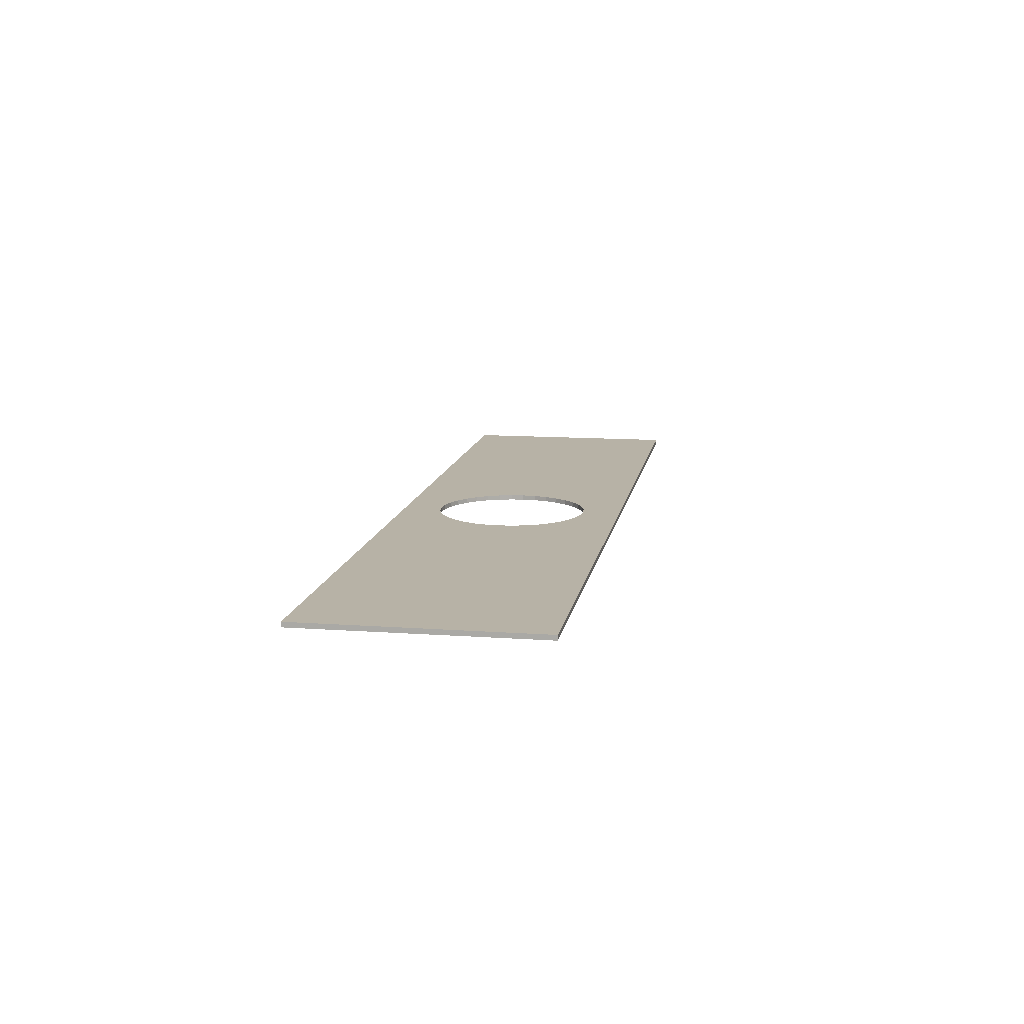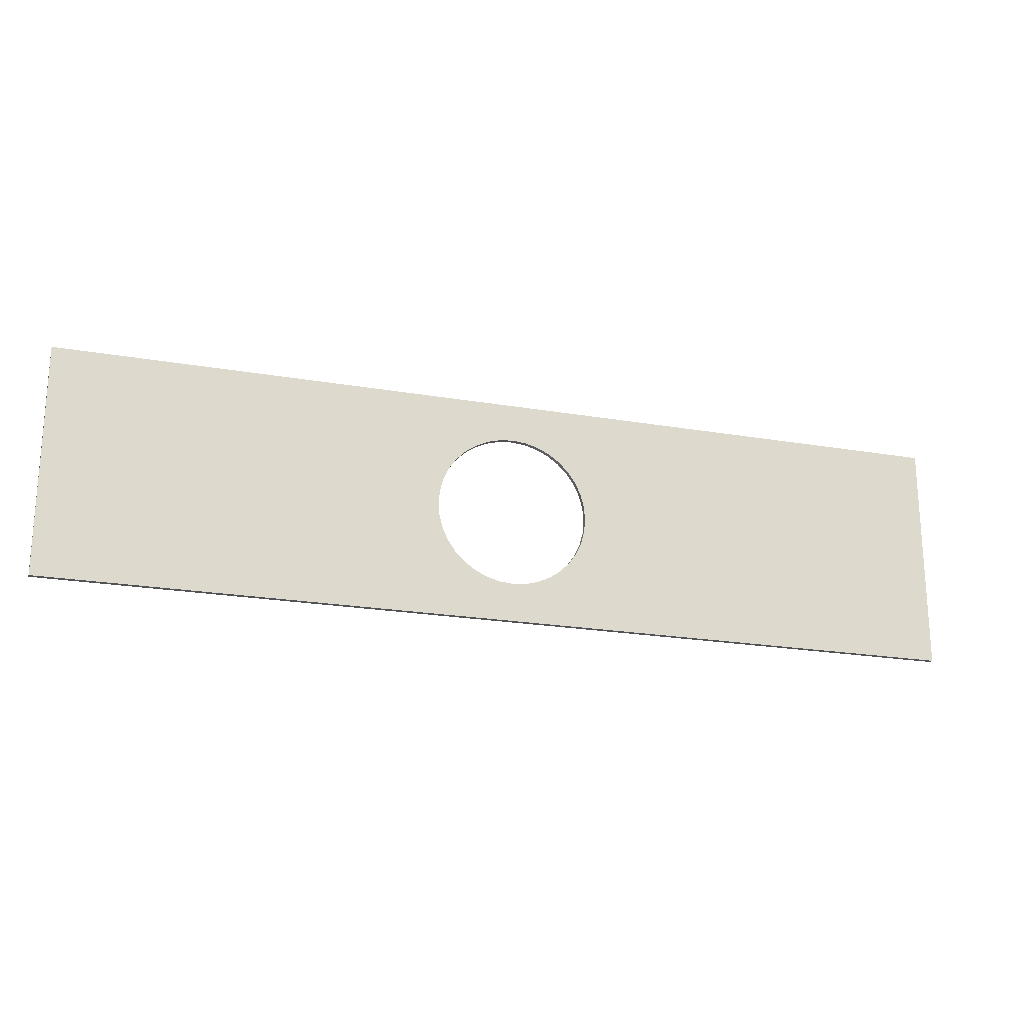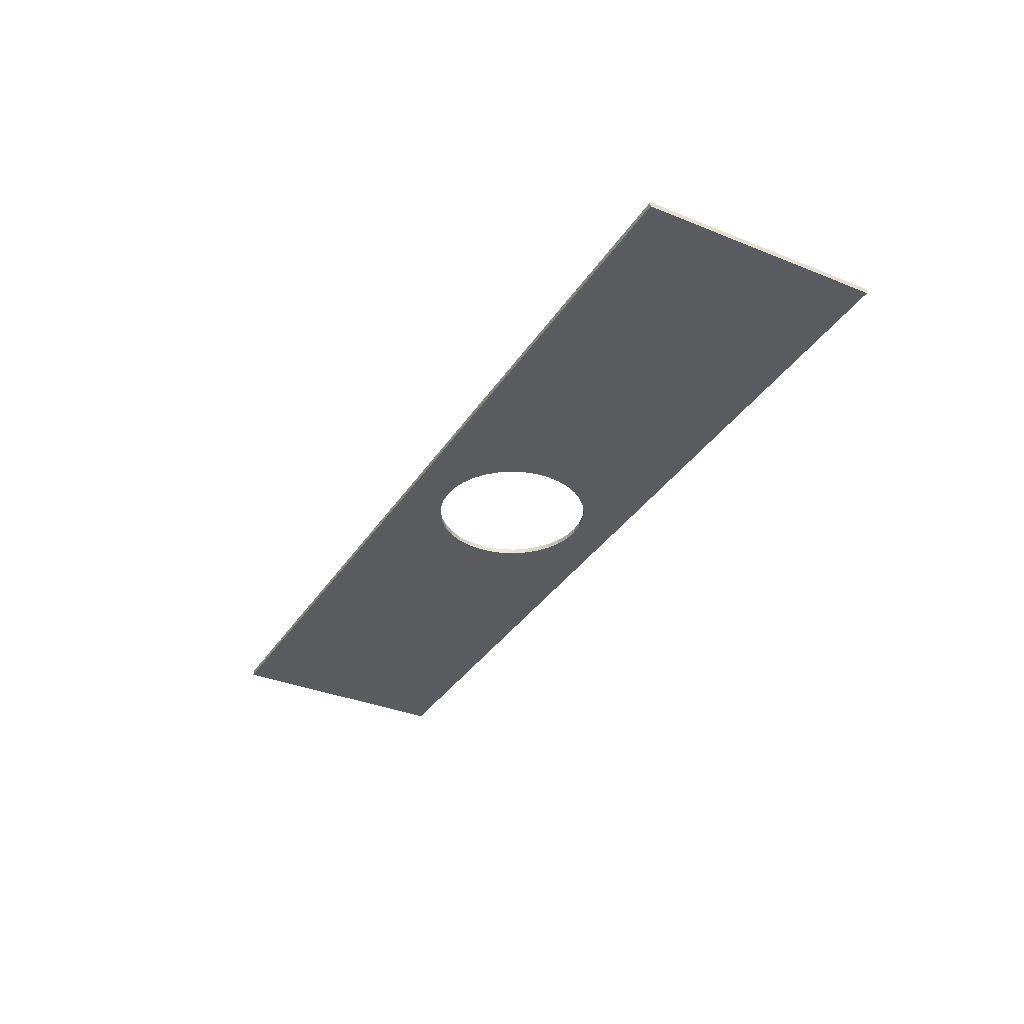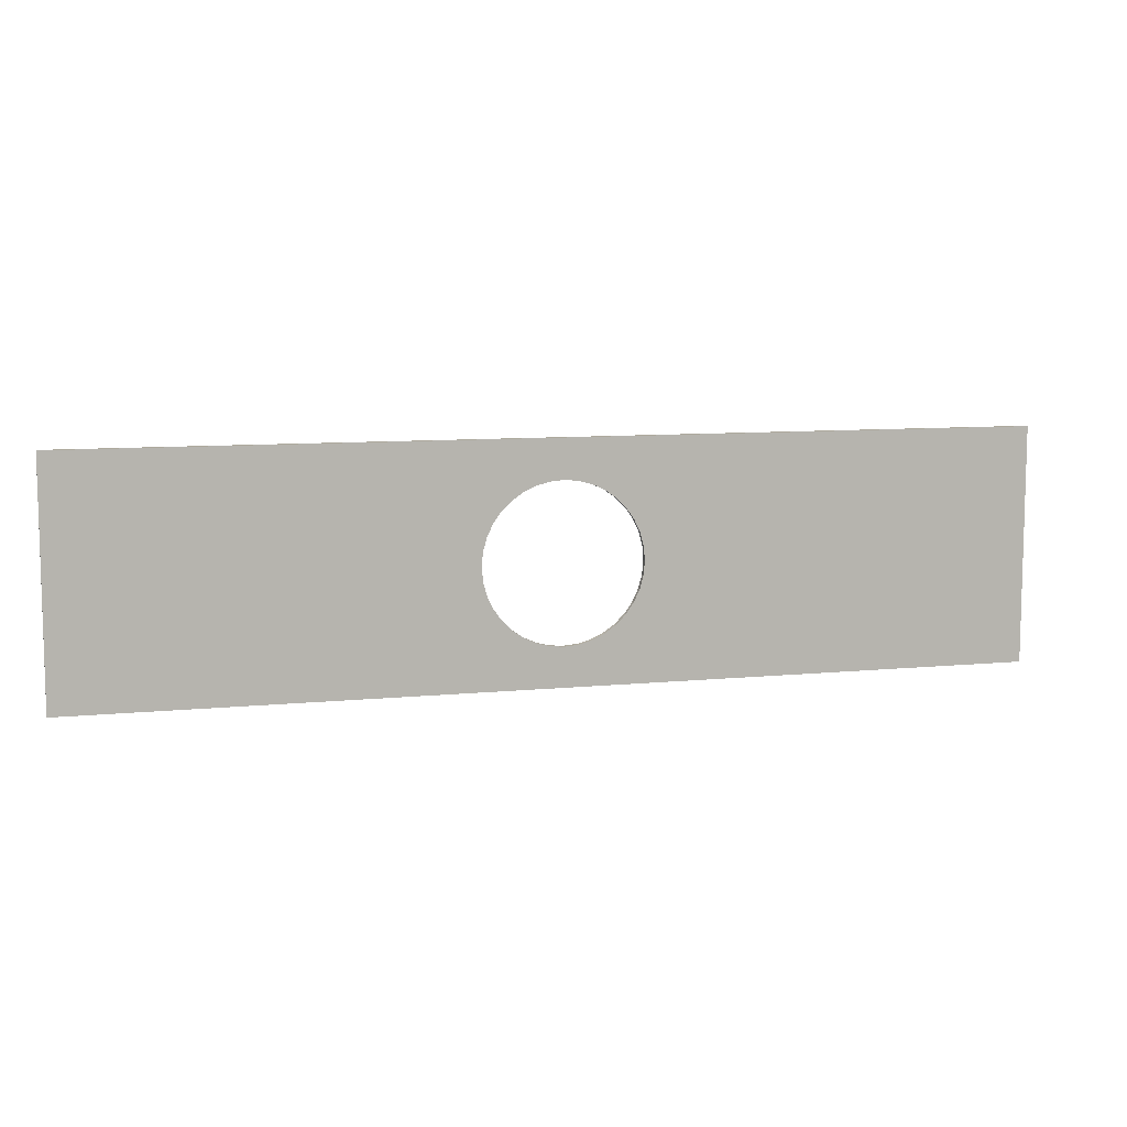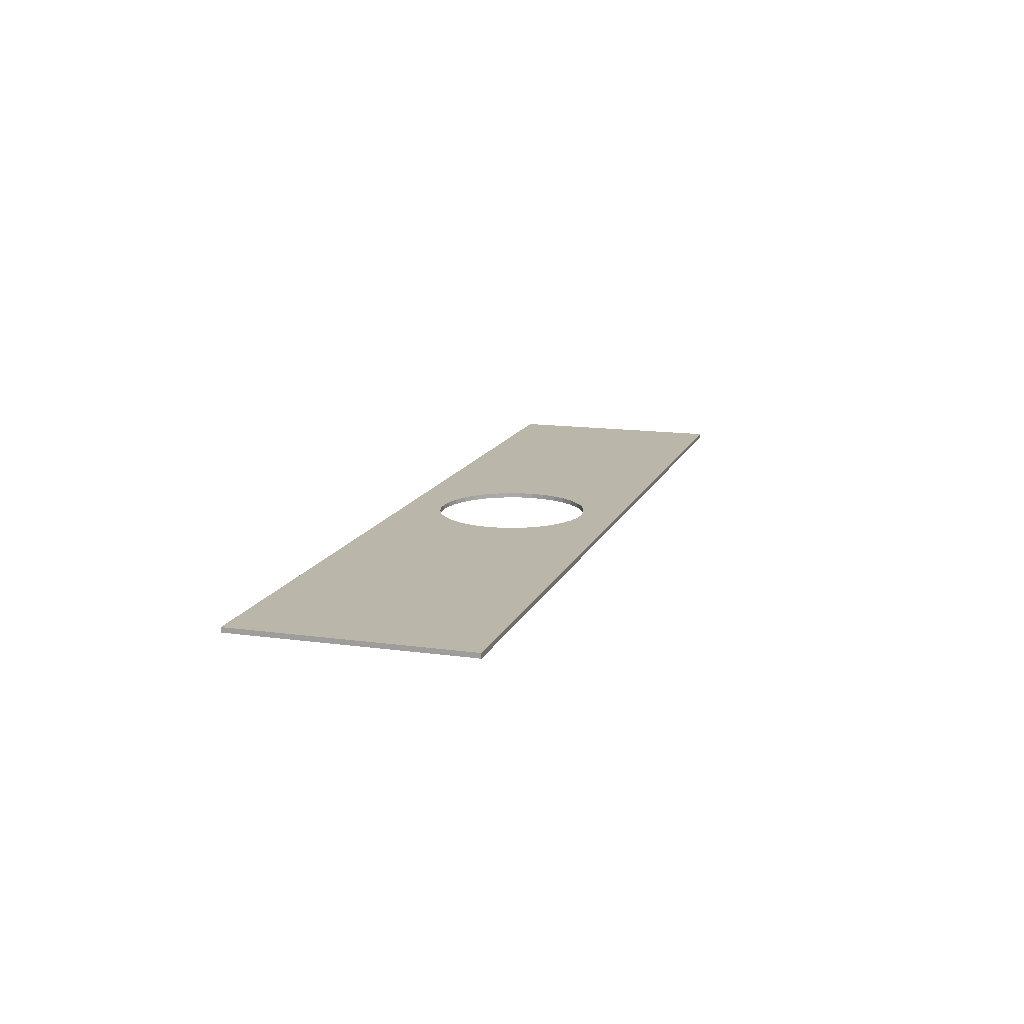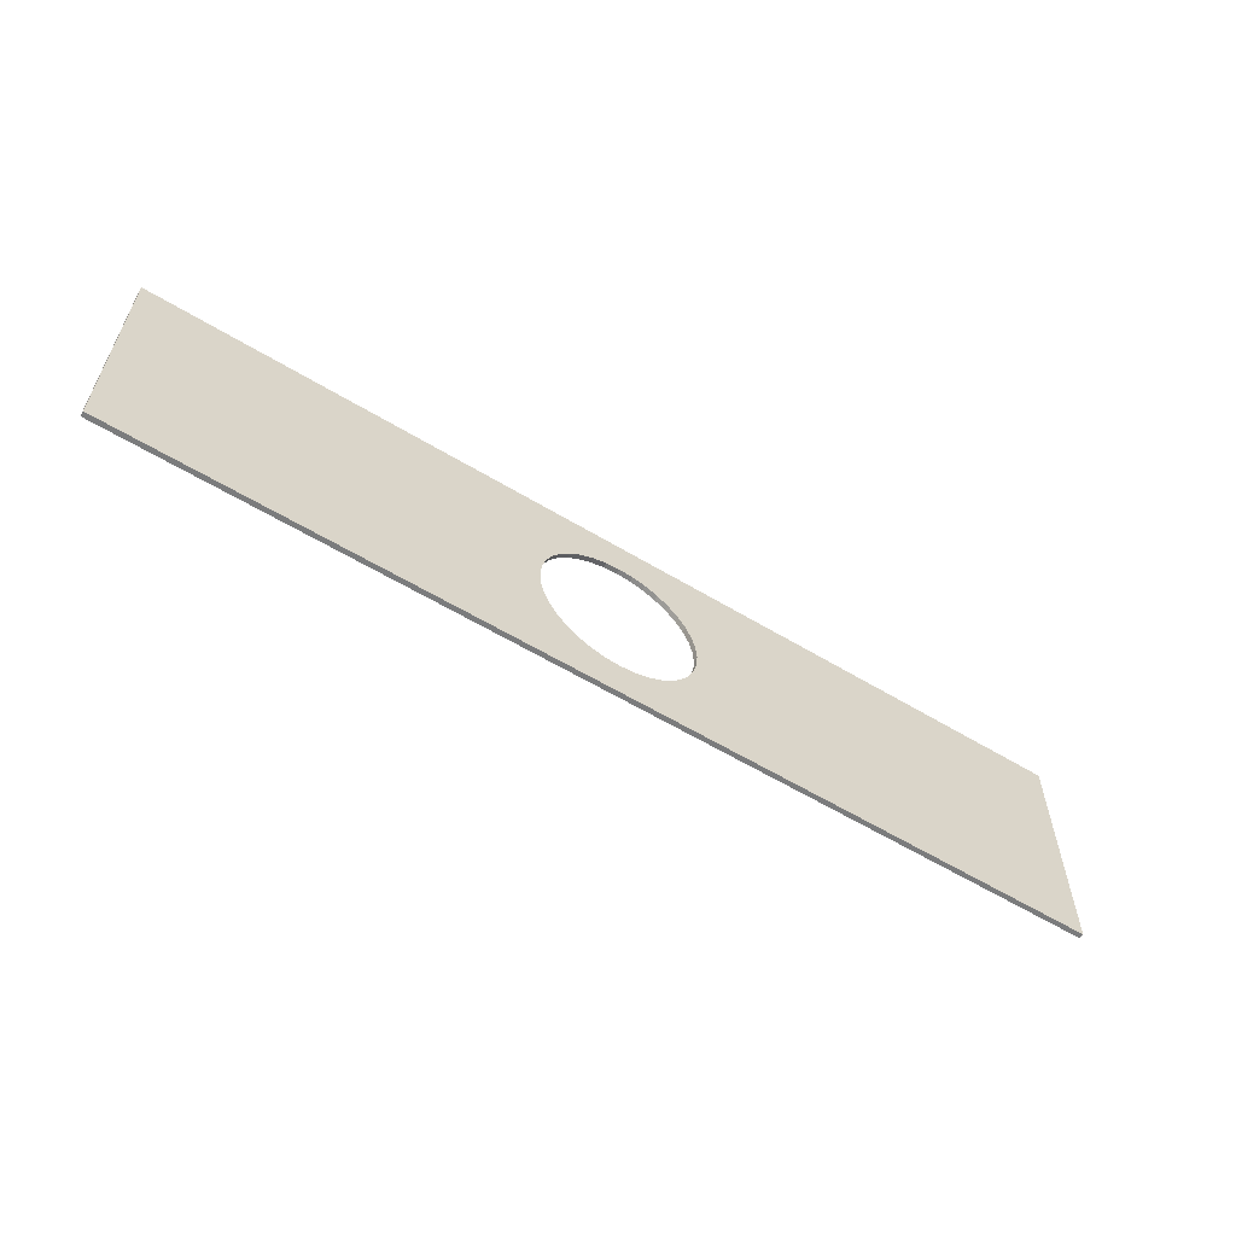
<metadata>
{"format":"obj","ext":"obj","renderer":"f3d","projection":"perspective","resolution":1024,"background":"white","views":[{"elev":12.3,"azim":-80.4,"up":"+Z"},{"elev":-21.1,"azim":-17.3,"up":"+Y"},{"elev":-34.7,"azim":61.6,"up":"+Z"},{"elev":8.8,"azim":-15.1,"up":"+Y"},{"elev":14.1,"azim":-73.0,"up":"+Z"},{"elev":-58.7,"azim":148.0,"up":"+Y"}]}
</metadata>
<code>
v 0.75 0 0
v 0 0 0.003906
v 0 0 0
v 0.75 0 0.003906
v 0.75 0.1875 1.148e-17
v 0.75 0.1875 0.003906
v 1.78e-16 0.1875 1.148e-17
v 1.78e-16 0.1875 0.003906
v 0.4366 0.1046 5.741e-18
v 0.4375 0.09375 5.741e-18
v 0.4375 0.09375 0.003906
v 0.4366 0.1046 0.003906
v 0.4337 0.1151 5.741e-18
v 0.4337 0.1151 0.003906
v 0.4291 0.125 5.741e-18
v 0.4291 0.125 0.003906
v 0.4229 0.1339 5.741e-18
v 0.4229 0.1339 0.003906
v 0.4152 0.1416 5.741e-18
v 0.4152 0.1416 0.003906
v 0.4062 0.1479 5.741e-18
v 0.4062 0.1479 0.003906
v 0.3964 0.1525 5.741e-18
v 0.3964 0.1525 0.003906
v 0.3859 0.1553 5.741e-18
v 0.3859 0.1553 0.003906
v 0.375 0.1562 5.741e-18
v 0.375 0.1562 0.003906
v 0.3641 0.1553 5.741e-18
v 0.3641 0.1553 0.003906
v 0.3536 0.1525 5.741e-18
v 0.3536 0.1525 0.003906
v 0.3438 0.1479 5.741e-18
v 0.3438 0.1479 0.003906
v 0.3348 0.1416 5.741e-18
v 0.3348 0.1416 0.003906
v 0.3271 0.1339 5.741e-18
v 0.3271 0.1339 0.003906
v 0.3209 0.125 5.741e-18
v 0.3209 0.125 0.003906
v 0.3163 0.1151 5.741e-18
v 0.3163 0.1151 0.003906
v 0.3134 0.1046 5.741e-18
v 0.3134 0.1046 0.003906
v 0.3125 0.09375 5.741e-18
v 0.3125 0.09375 0.003906
v 0.3134 0.0829 5.741e-18
v 0.3134 0.0829 0.003906
v 0.3163 0.07237 5.741e-18
v 0.3163 0.07237 0.003906
v 0.3209 0.0625 5.741e-18
v 0.3209 0.0625 0.003906
v 0.3271 0.05358 5.741e-18
v 0.3271 0.05358 0.003906
v 0.3348 0.04587 5.741e-18
v 0.3348 0.04587 0.003906
v 0.3438 0.03962 5.741e-18
v 0.3438 0.03962 0.003906
v 0.3536 0.03502 5.741e-18
v 0.3536 0.03502 0.003906
v 0.3641 0.0322 5.741e-18
v 0.3641 0.0322 0.003906
v 0.375 0.03125 5.741e-18
v 0.375 0.03125 0.003906
v 0.3859 0.0322 5.741e-18
v 0.3859 0.0322 0.003906
v 0.3964 0.03502 5.741e-18
v 0.3964 0.03502 0.003906
v 0.4062 0.03962 5.741e-18
v 0.4062 0.03962 0.003906
v 0.4152 0.04587 5.741e-18
v 0.4152 0.04587 0.003906
v 0.4229 0.05358 5.741e-18
v 0.4229 0.05358 0.003906
v 0.4291 0.0625 5.741e-18
v 0.4291 0.0625 0.003906
v 0.4337 0.07237 5.741e-18
v 0.4337 0.07237 0.003906
v 0.4366 0.0829 5.741e-18
v 0.4366 0.0829 0.003906
f 1 2 3
f 1 4 2
f 5 4 1
f 5 6 4
f 7 6 5
f 7 8 6
f 3 8 7
f 3 2 8
f 9 10 11
f 9 11 12
f 13 12 14
f 13 9 12
f 15 14 16
f 15 13 14
f 17 16 18
f 17 15 16
f 19 18 20
f 19 17 18
f 21 19 20
f 21 20 22
f 23 21 22
f 23 22 24
f 25 23 24
f 25 24 26
f 27 25 26
f 27 26 28
f 29 28 30
f 29 27 28
f 31 30 32
f 31 29 30
f 33 32 34
f 33 31 32
f 35 34 36
f 35 33 34
f 37 36 38
f 37 35 36
f 39 38 40
f 39 37 38
f 41 40 42
f 41 39 40
f 43 42 44
f 43 41 42
f 45 44 46
f 45 43 44
f 47 46 48
f 47 45 46
f 49 48 50
f 49 47 48
f 51 50 52
f 51 49 50
f 53 52 54
f 53 51 52
f 55 54 56
f 55 53 54
f 57 56 58
f 57 55 56
f 59 58 60
f 59 57 58
f 61 60 62
f 61 59 60
f 63 62 64
f 63 61 62
f 65 64 66
f 65 63 64
f 67 66 68
f 67 65 66
f 69 68 70
f 69 67 68
f 71 69 70
f 71 70 72
f 73 71 72
f 73 72 74
f 75 73 74
f 75 74 76
f 77 75 76
f 77 76 78
f 79 77 78
f 79 78 80
f 10 79 80
f 10 80 11
f 53 55 3
f 57 3 55
f 51 53 3
f 59 3 57
f 49 51 3
f 61 3 59
f 47 49 3
f 63 3 61
f 45 3 7
f 45 47 3
f 43 45 7
f 41 43 7
f 39 41 7
f 37 39 7
f 35 37 7
f 33 35 7
f 31 33 7
f 1 63 65
f 1 65 67
f 1 67 69
f 1 69 71
f 1 71 73
f 1 73 75
f 1 75 77
f 1 77 79
f 1 79 10
f 1 3 63
f 5 10 9
f 5 9 13
f 5 13 15
f 5 15 17
f 5 17 19
f 5 19 21
f 5 21 23
f 5 1 10
f 5 27 7
f 27 29 7
f 29 31 7
f 5 25 27
f 5 23 25
f 54 2 56
f 58 56 2
f 52 2 54
f 60 58 2
f 50 2 52
f 62 60 2
f 48 2 50
f 64 62 2
f 46 8 2
f 46 2 48
f 44 8 46
f 42 8 44
f 40 8 42
f 38 8 40
f 36 8 38
f 34 8 36
f 32 8 34
f 4 66 64
f 4 68 66
f 4 70 68
f 4 72 70
f 4 74 72
f 4 76 74
f 4 78 76
f 4 80 78
f 4 11 80
f 4 64 2
f 6 12 11
f 6 14 12
f 6 16 14
f 6 18 16
f 6 20 18
f 6 22 20
f 6 24 22
f 6 11 4
f 6 8 28
f 28 8 30
f 30 8 32
f 6 28 26
f 6 26 24

</code>
